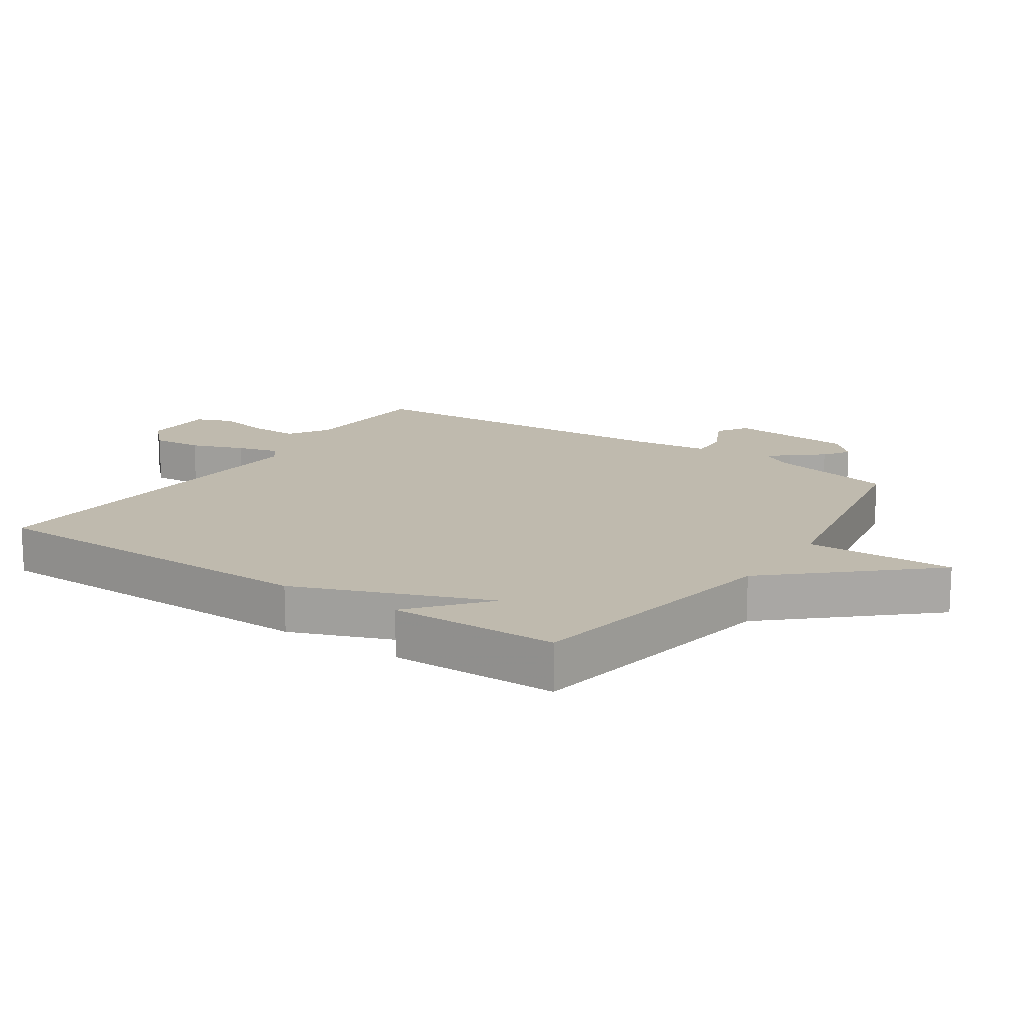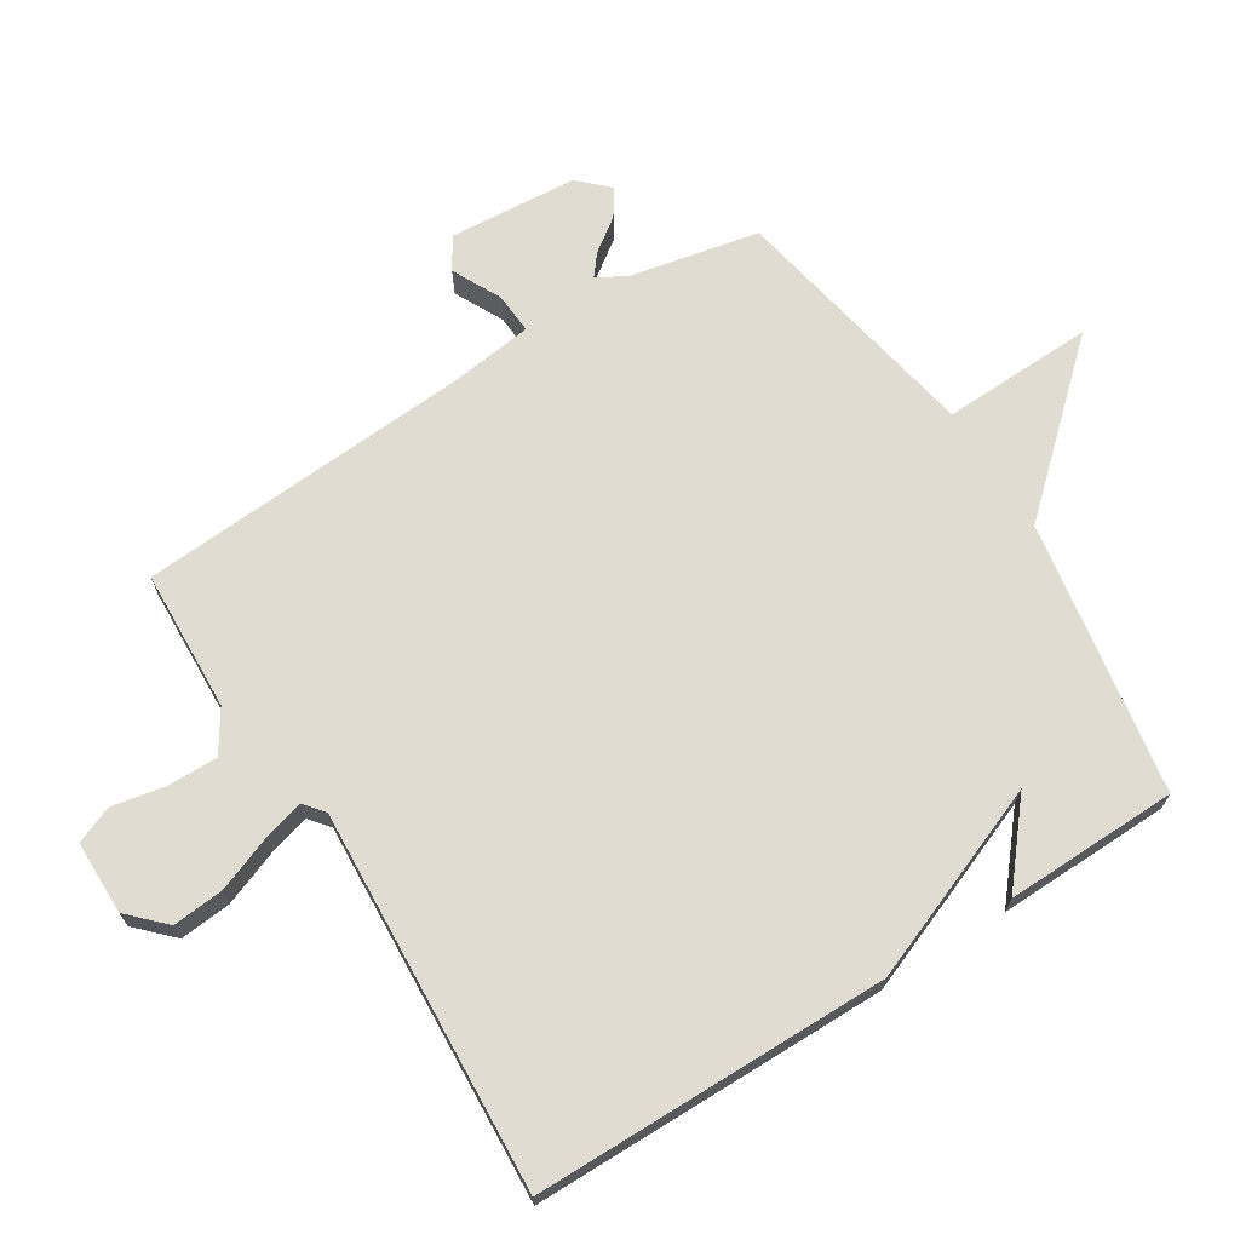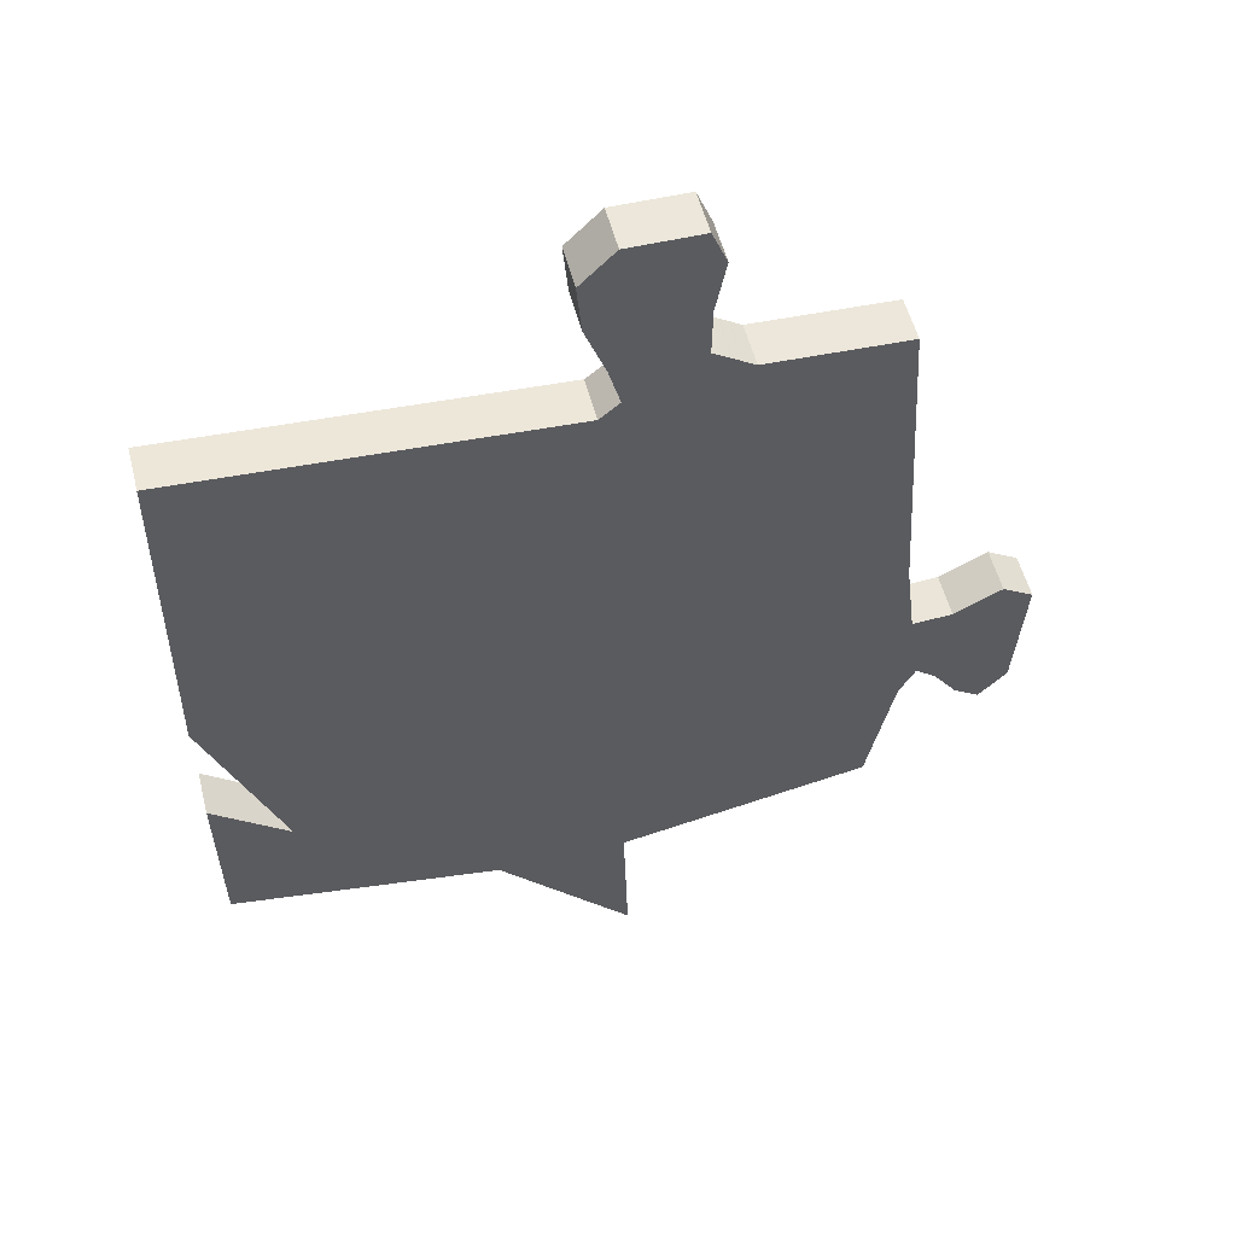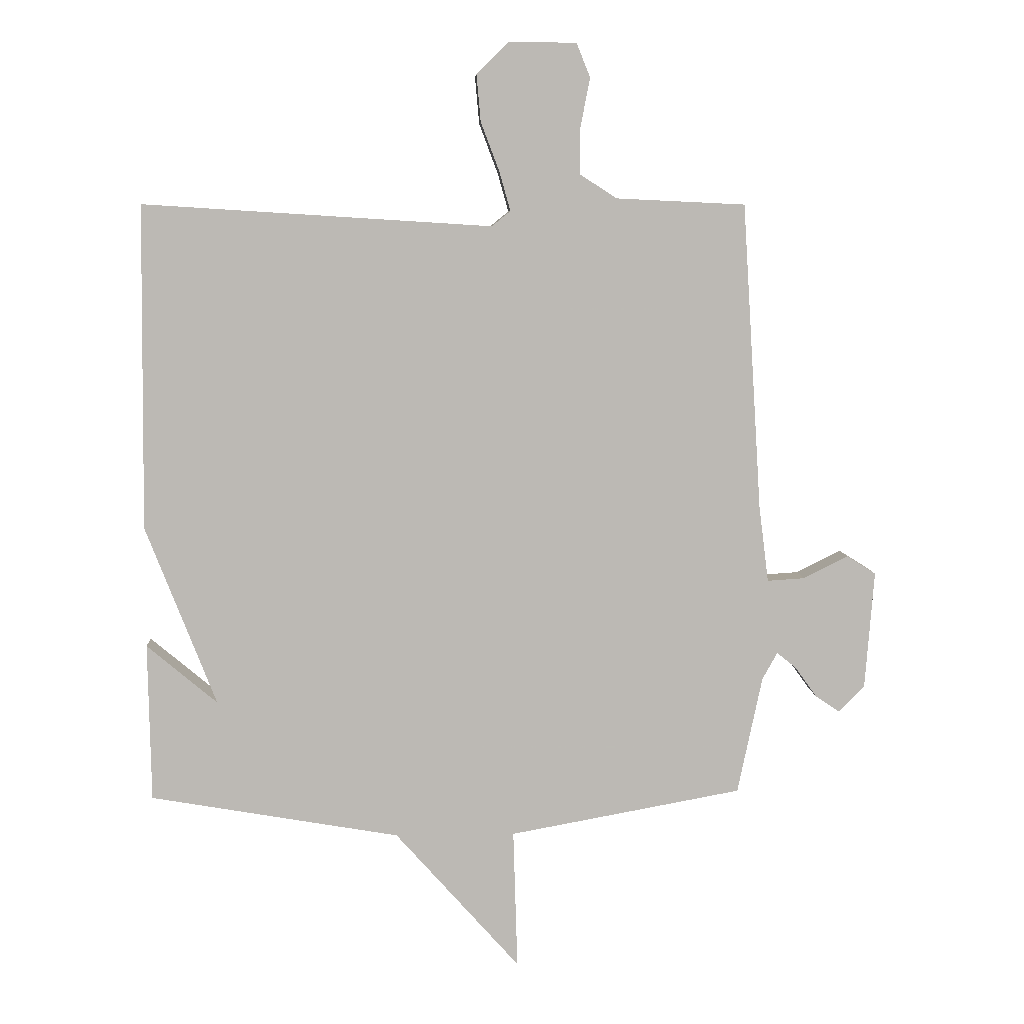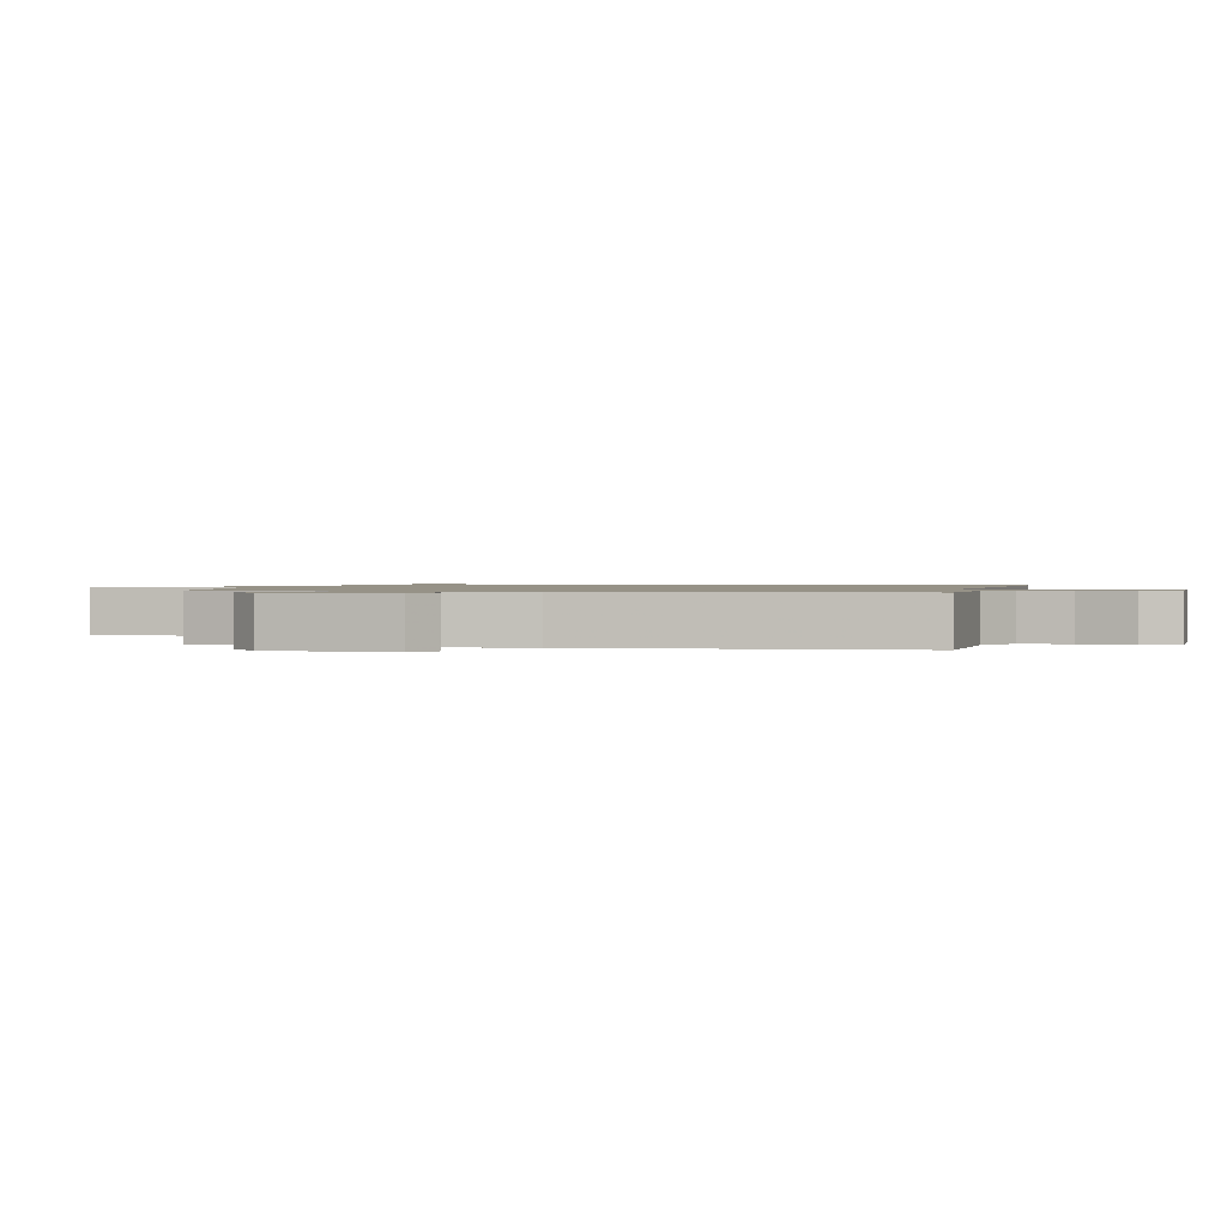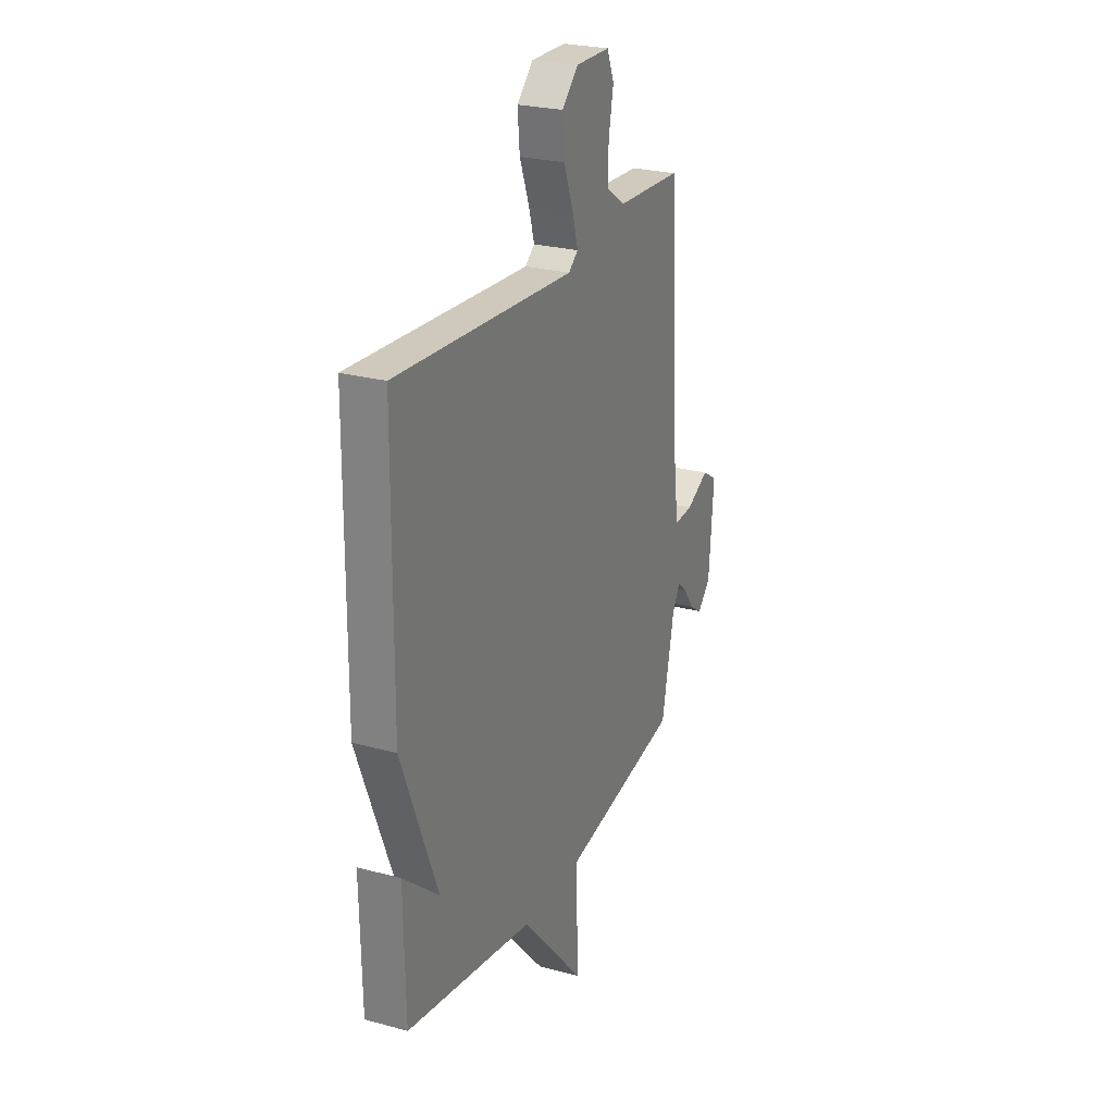
<metadata>
{"format":"obj","ext":"obj","renderer":"f3d","projection":"perspective","resolution":1024,"background":"white","views":[{"elev":15.6,"azim":124.0,"up":"+Y"},{"elev":69.2,"azim":57.7,"up":"+Y"},{"elev":54.0,"azim":165.7,"up":"+Z"},{"elev":7.0,"azim":177.1,"up":"+Z"},{"elev":1.1,"azim":-76.4,"up":"+Y"},{"elev":25.3,"azim":113.7,"up":"+Z"}]}
</metadata>
<code>
v 0.5 0.07 0.5
v 0.505 0.07 -0.038
v 0.388 0.07 -0.336
v 0.505 0.07 -0.238
v 0.5 0.07 -0.5
v 0.086 0.07 -0.571
v -0.121 0.07 -0.802
v -0.114 0.07 -0.571
v -0.5 0.07 -0.5
v -0.541 0.07 -0.305
v -0.566 0.07 -0.26
v -0.598 0.07 -0.286
v -0.634 0.07 -0.336
v -0.674 0.07 -0.363
v -0.717 0.07 -0.319
v -0.732 0.07 -0.124
v -0.684 0.07 -0.094
v -0.61 0.07 -0.131
v -0.548 0.07 -0.135
v -0.532 0.07 -0.008
v -0.5 0.07 0.5
v -0.286 0.07 0.51
v -0.224 0.07 0.55
v -0.225 0.07 0.626
v -0.241 0.07 0.708
v -0.218 0.07 0.764
v -0.106 0.07 0.765
v -0.053 0.07 0.713
v -0.06 0.07 0.635
v -0.091 0.07 0.553
v -0.109 0.07 0.489
v -0.078 0.07 0.464
v 0.5 0 0.5
v 0.505 0 -0.038
v 0.388 0 -0.336
v 0.505 0 -0.238
v 0.5 0 -0.5
v 0.086 0 -0.571
v -0.121 0 -0.802
v -0.114 0 -0.571
v -0.5 0 -0.5
v -0.541 0 -0.305
v -0.566 0 -0.26
v -0.598 0 -0.286
v -0.634 0 -0.336
v -0.674 0 -0.363
v -0.717 0 -0.319
v -0.732 0 -0.124
v -0.684 0 -0.094
v -0.61 0 -0.131
v -0.548 0 -0.135
v -0.532 0 -0.008
v -0.5 0 0.5
v -0.286 0 0.51
v -0.224 0 0.55
v -0.225 0 0.626
v -0.241 0 0.708
v -0.218 0 0.764
v -0.106 0 0.765
v -0.053 0 0.713
v -0.06 0 0.635
v -0.091 0 0.553
v -0.109 0 0.489
v -0.078 0 0.464
f 28 29 30
f 27 28 30
f 26 27 30
f 25 26 30
f 24 25 30
f 23 24 30 31
f 22 23 31 32
f 20 21 22 32
f 16 17 18
f 15 16 18
f 14 15 18
f 13 14 18
f 12 13 18
f 11 12 18 19
f 10 11 19
f 1 2 3
f 32 1 3
f 20 32 3
f 19 20 3
f 10 19 3
f 9 10 3
f 8 9 3
f 3 4 5
f 3 5 6
f 8 3 6
f 6 7 8
f 62 61 60
f 62 60 59
f 62 59 58
f 62 58 57
f 62 57 56
f 63 62 56 55
f 64 63 55 54
f 64 54 53 52
f 50 49 48
f 50 48 47
f 50 47 46
f 50 46 45
f 50 45 44
f 51 50 44 43
f 51 43 42
f 35 34 33
f 35 33 64
f 35 64 52
f 35 52 51
f 35 51 42
f 35 42 41
f 35 41 40
f 37 36 35
f 38 37 35
f 38 35 40
f 40 39 38
f 1 33 34 2
f 2 34 35 3
f 3 35 36 4
f 4 36 37 5
f 5 37 38 6
f 6 38 39 7
f 7 39 40 8
f 8 40 41 9
f 9 41 42 10
f 10 42 43 11
f 11 43 44 12
f 12 44 45 13
f 13 45 46 14
f 14 46 47 15
f 15 47 48 16
f 16 48 49 17
f 17 49 50 18
f 18 50 51 19
f 19 51 52 20
f 20 52 53 21
f 21 53 54 22
f 22 54 55 23
f 23 55 56 24
f 24 56 57 25
f 25 57 58 26
f 26 58 59 27
f 27 59 60 28
f 28 60 61 29
f 29 61 62 30
f 30 62 63 31
f 31 63 64 32
f 32 64 33 1

</code>
